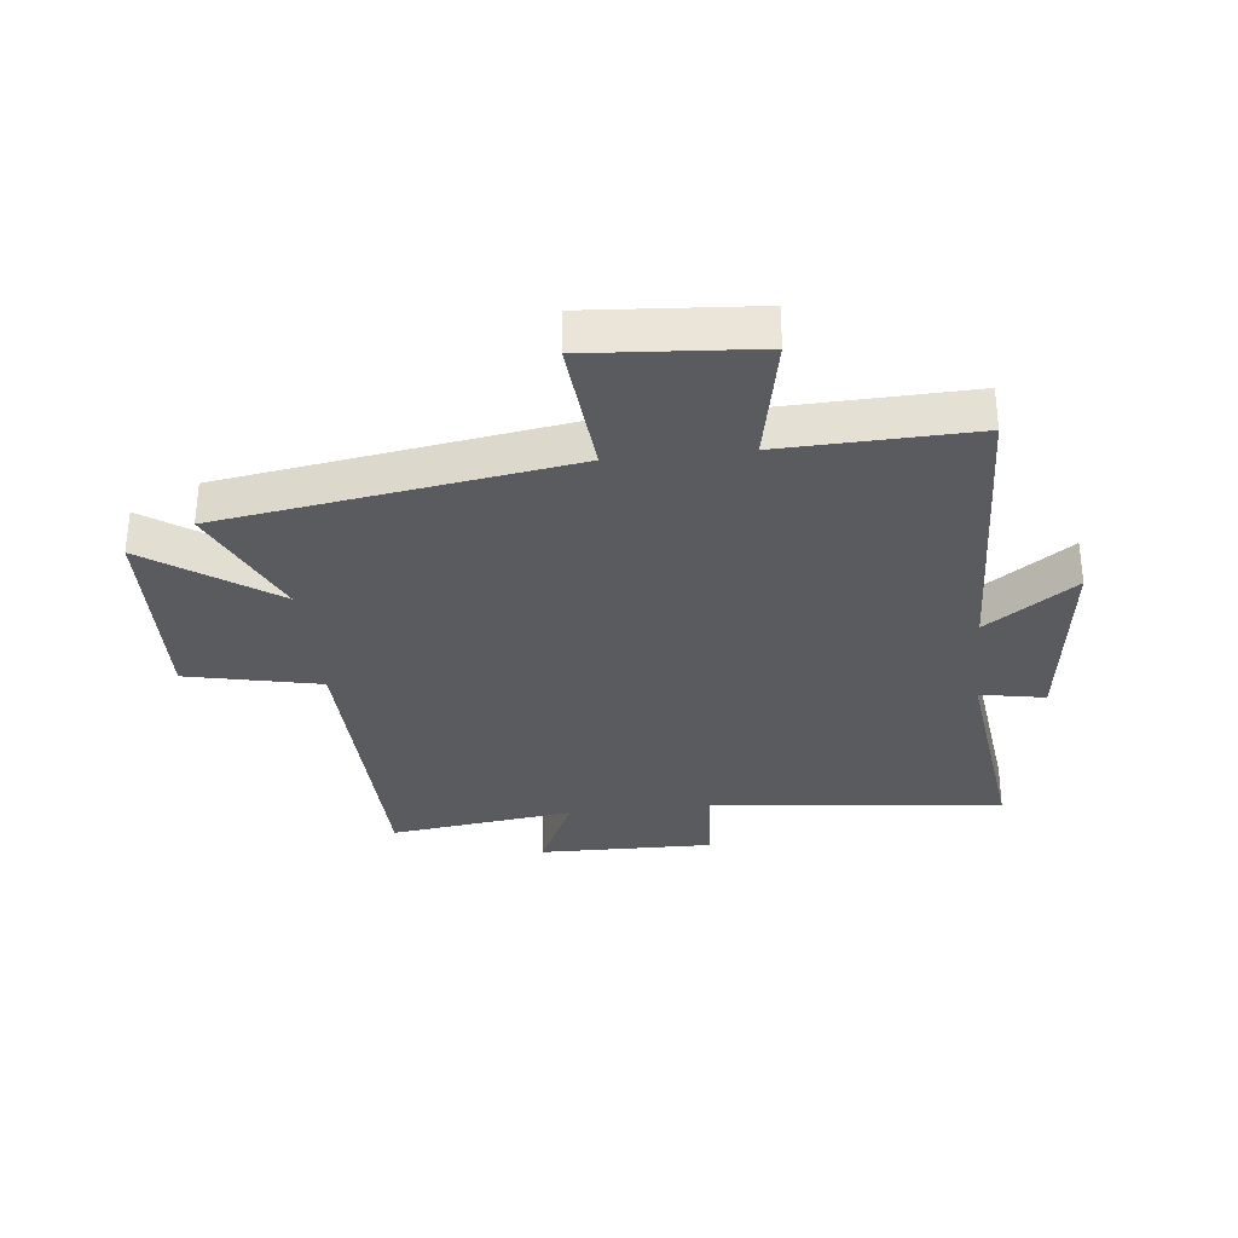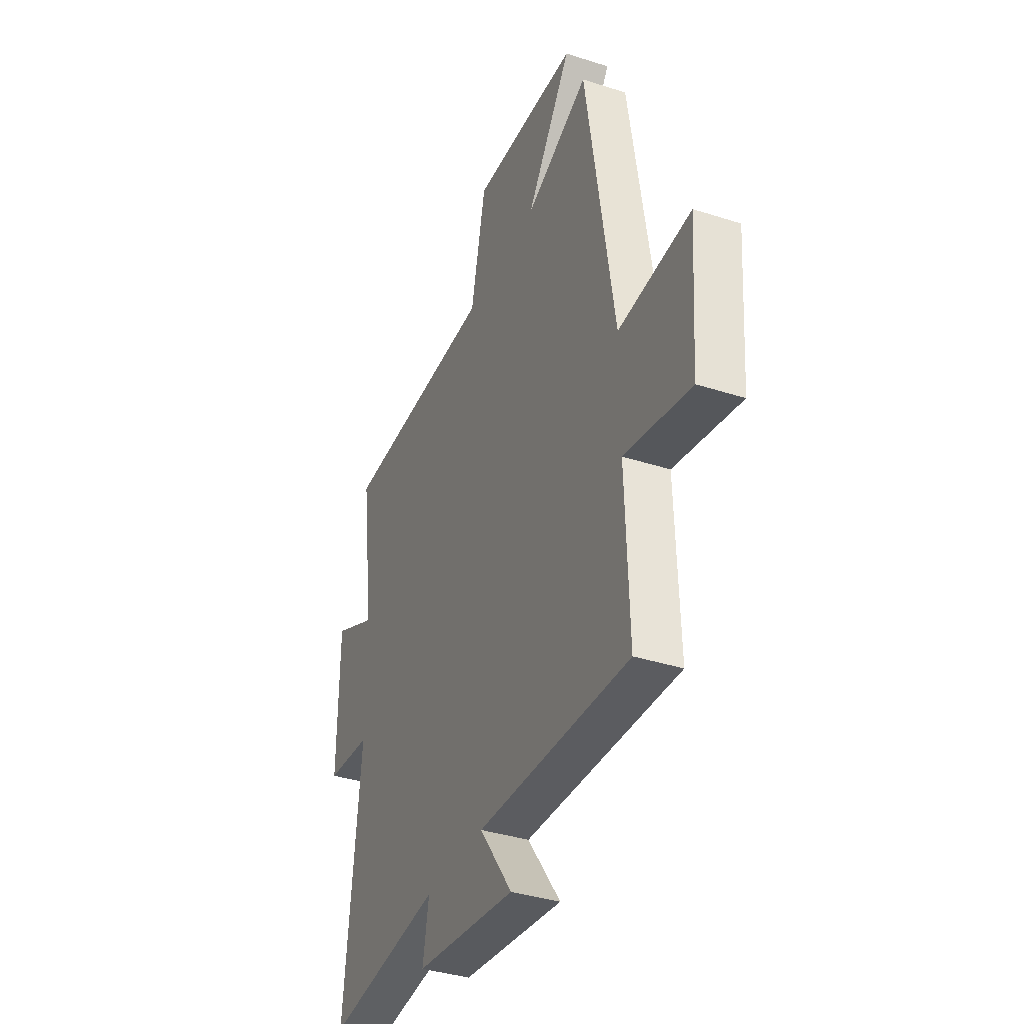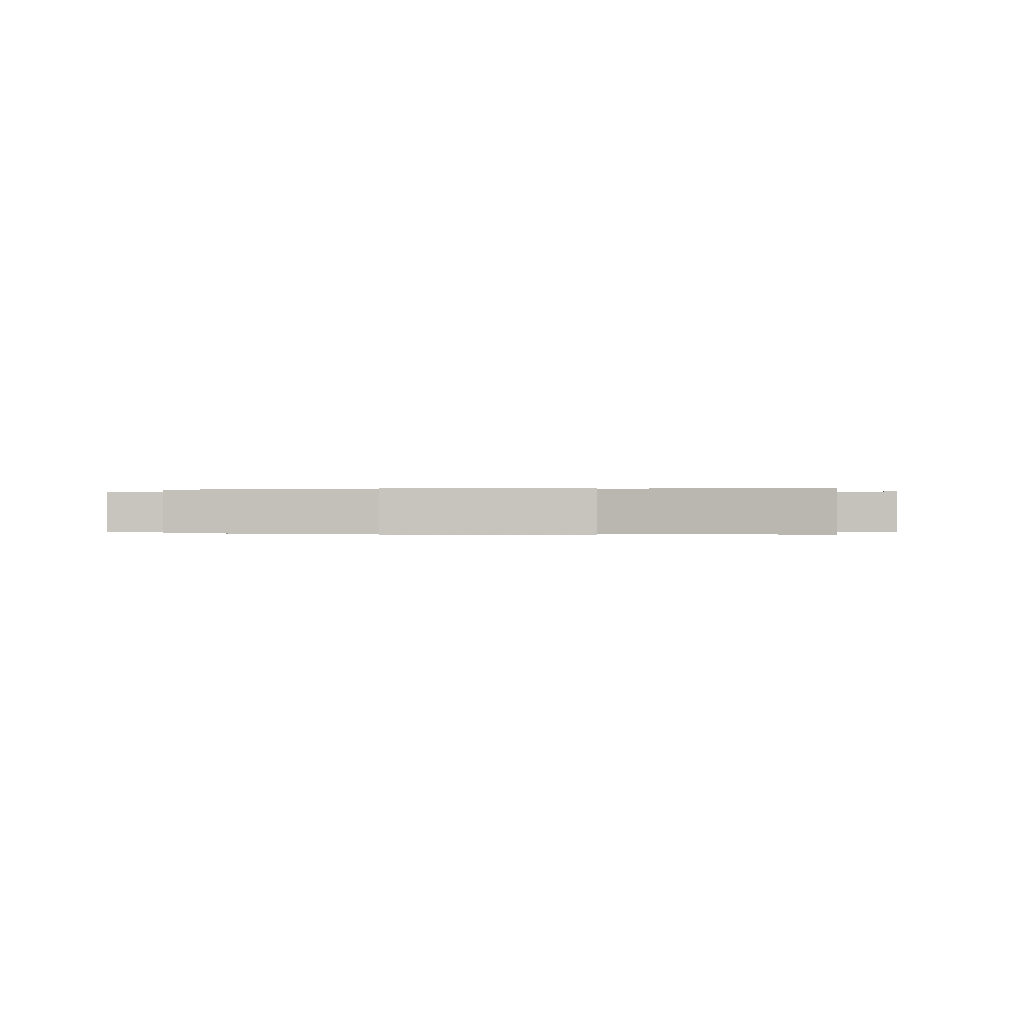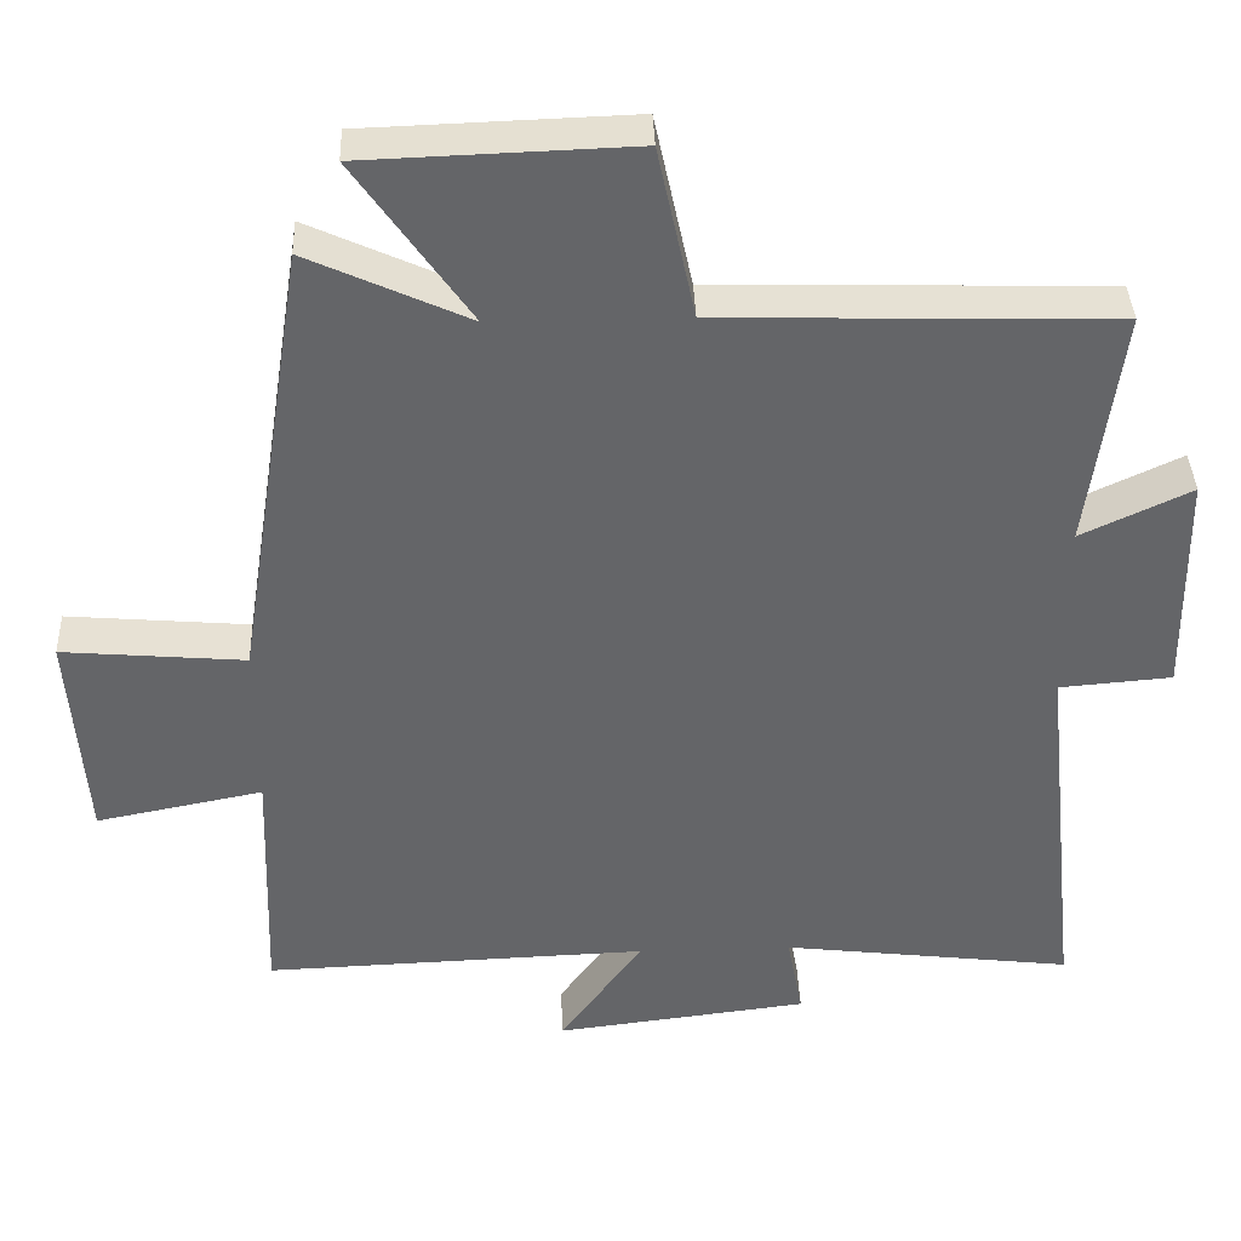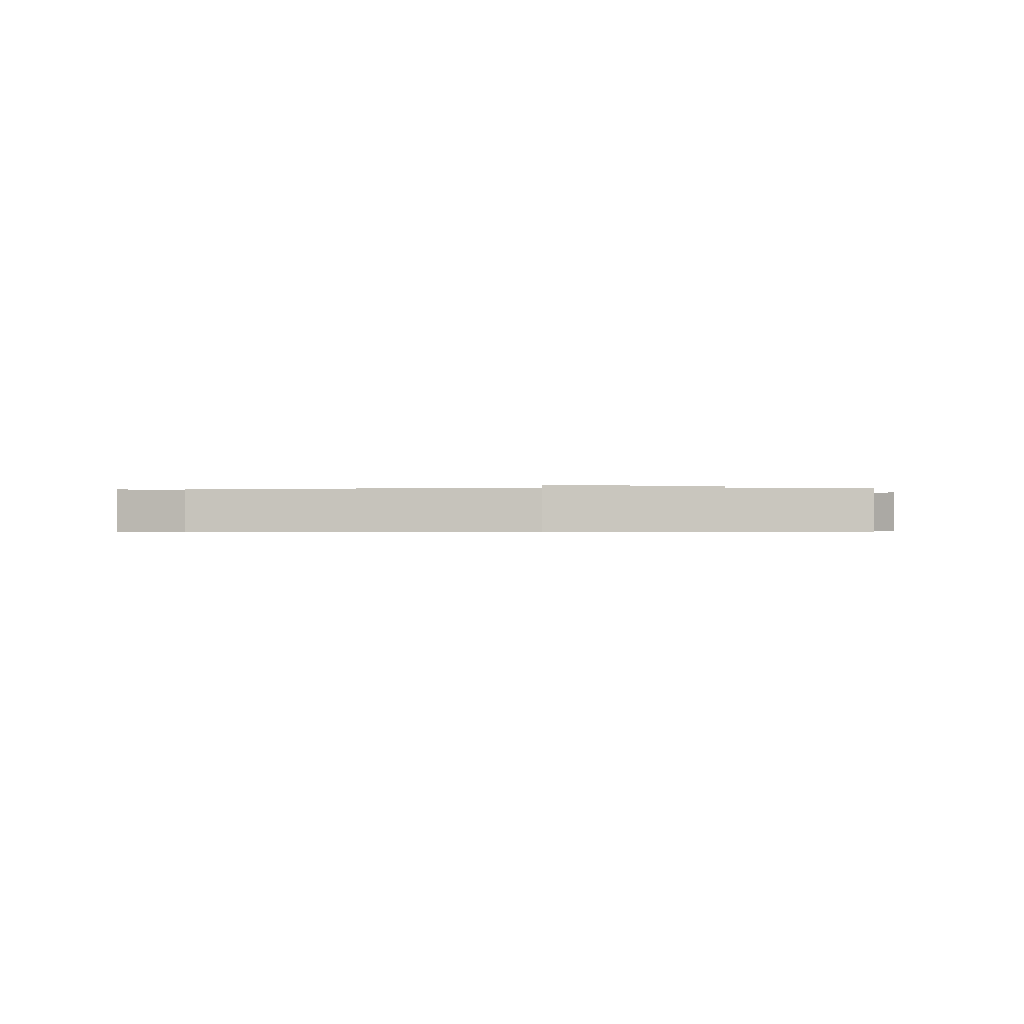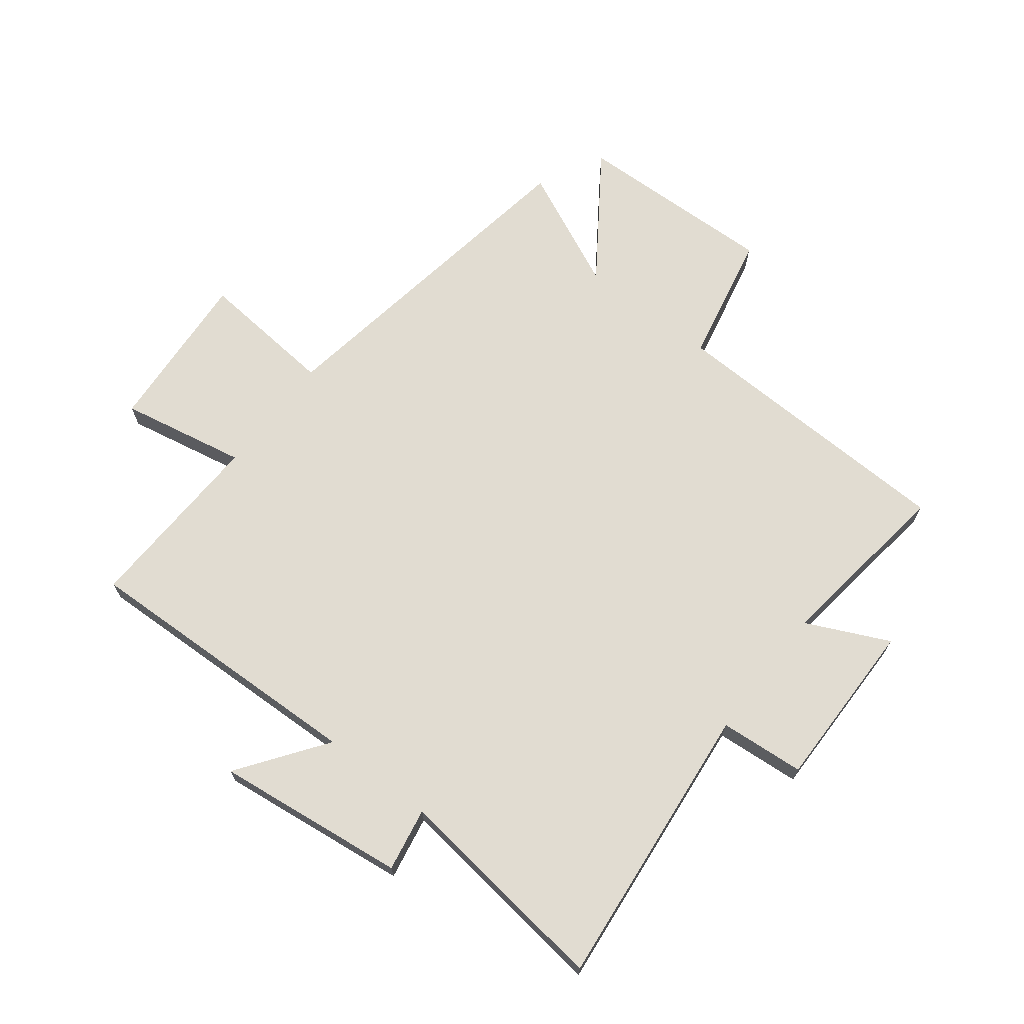
<metadata>
{"format":"obj","ext":"obj","renderer":"f3d","projection":"perspective","resolution":1024,"background":"white","views":[{"elev":-32.3,"azim":96.1,"up":"+Y"},{"elev":-37.0,"azim":67.4,"up":"+Z"},{"elev":-0.1,"azim":-169.9,"up":"+Y"},{"elev":38.6,"azim":177.9,"up":"+Z"},{"elev":-0.4,"azim":86.4,"up":"+Y"},{"elev":69.0,"azim":-142.1,"up":"+Y"}]}
</metadata>
<code>
v -0.541 0.07 0.486
v -0.04 0.07 0.5
v 0.008 0.07 0.722
v 0.35 0.07 0.71
v 0.204 0.07 0.5
v 0.409 0.07 0.594
v 0.5 0.07 0.016
v 0.733 0.07 0.036
v 0.713 0.07 -0.242
v 0.5 0.07 -0.2
v 0.511 0.07 -0.518
v 0.019 0.07 -0.5
v 0.125 0.07 -0.648
v -0.199 0.07 -0.608
v -0.179 0.07 -0.5
v -0.552 0.07 -0.546
v -0.5 0.07 -0.058
v -0.644 0.07 -0.046
v -0.64 0.07 0.244
v -0.5 0.07 0.178
v -0.541 0 0.486
v -0.04 0 0.5
v 0.008 0 0.722
v 0.35 0 0.71
v 0.204 0 0.5
v 0.409 0 0.594
v 0.5 0 0.016
v 0.733 0 0.036
v 0.713 0 -0.242
v 0.5 0 -0.2
v 0.511 0 -0.518
v 0.019 0 -0.5
v 0.125 0 -0.648
v -0.199 0 -0.608
v -0.179 0 -0.5
v -0.552 0 -0.546
v -0.5 0 -0.058
v -0.644 0 -0.046
v -0.64 0 0.244
v -0.5 0 0.178
f 17 18 19 20
f 15 16 17
f 15 17 20
f 12 13 14 15
f 20 1 2
f 15 20 2
f 12 15 2
f 12 2 3
f 11 12 3
f 10 11 3
f 7 8 9 10
f 5 6 7 10
f 3 4 5
f 3 5 10
f 40 39 38 37
f 37 36 35
f 40 37 35
f 35 34 33 32
f 22 21 40
f 22 40 35
f 22 35 32
f 23 22 32
f 23 32 31
f 23 31 30
f 30 29 28 27
f 30 27 26 25
f 25 24 23
f 30 25 23
f 1 21 22 2
f 2 22 23 3
f 3 23 24 4
f 4 24 25 5
f 5 25 26 6
f 6 26 27 7
f 7 27 28 8
f 8 28 29 9
f 9 29 30 10
f 10 30 31 11
f 11 31 32 12
f 12 32 33 13
f 13 33 34 14
f 14 34 35 15
f 15 35 36 16
f 16 36 37 17
f 17 37 38 18
f 18 38 39 19
f 19 39 40 20
f 20 40 21 1

</code>
